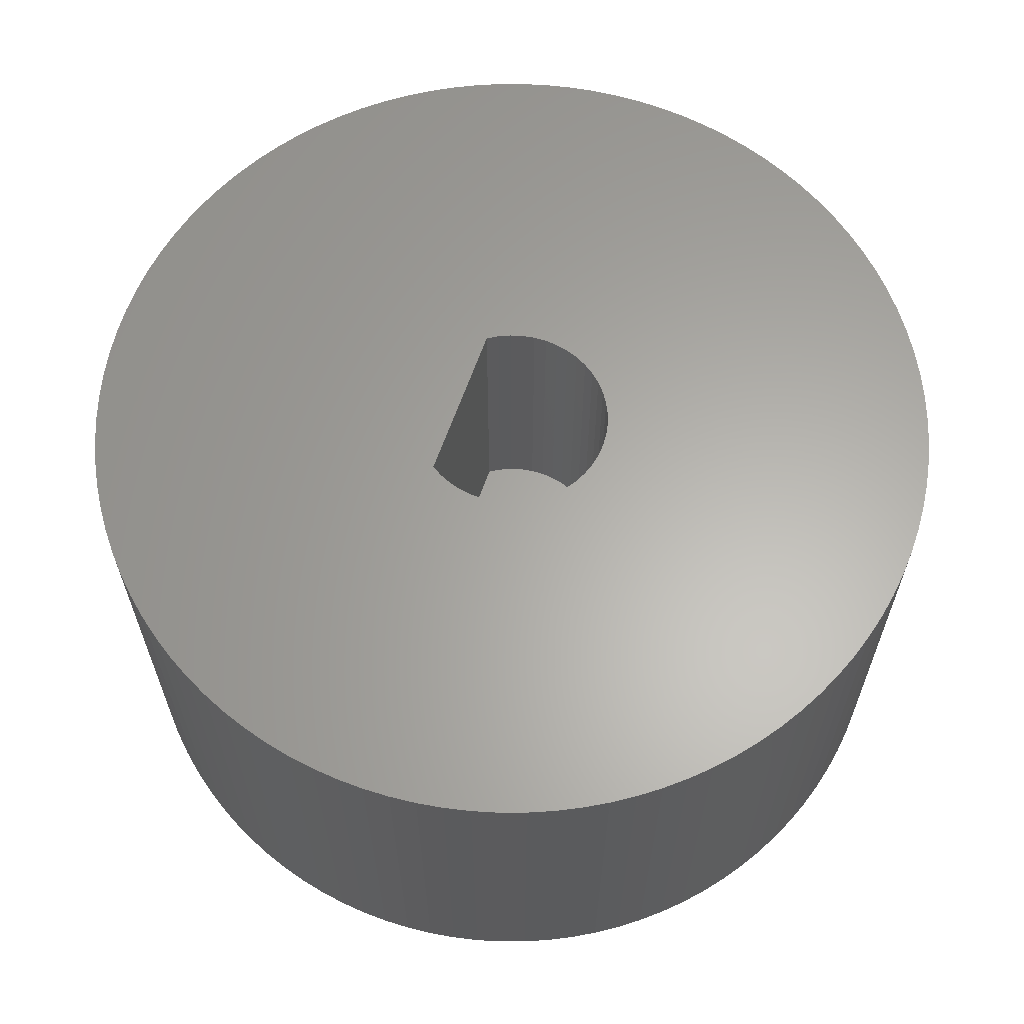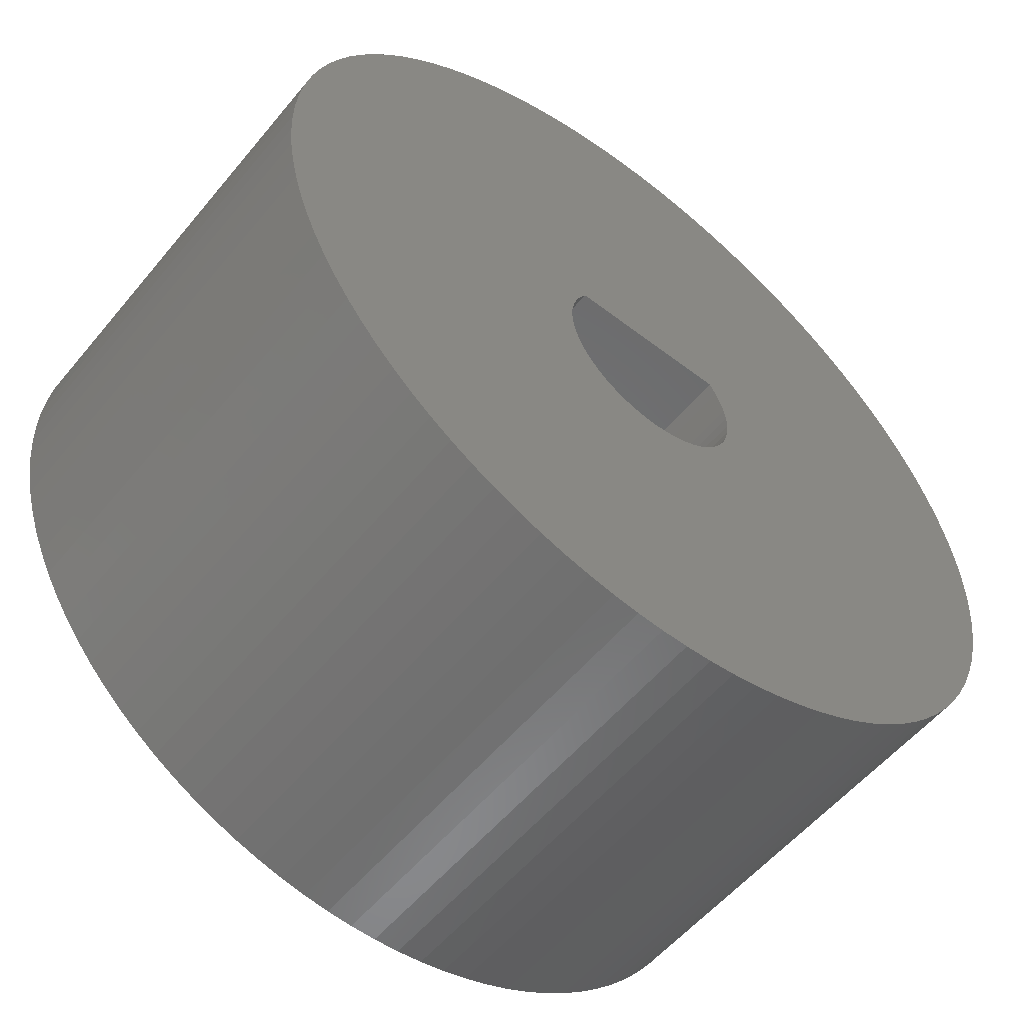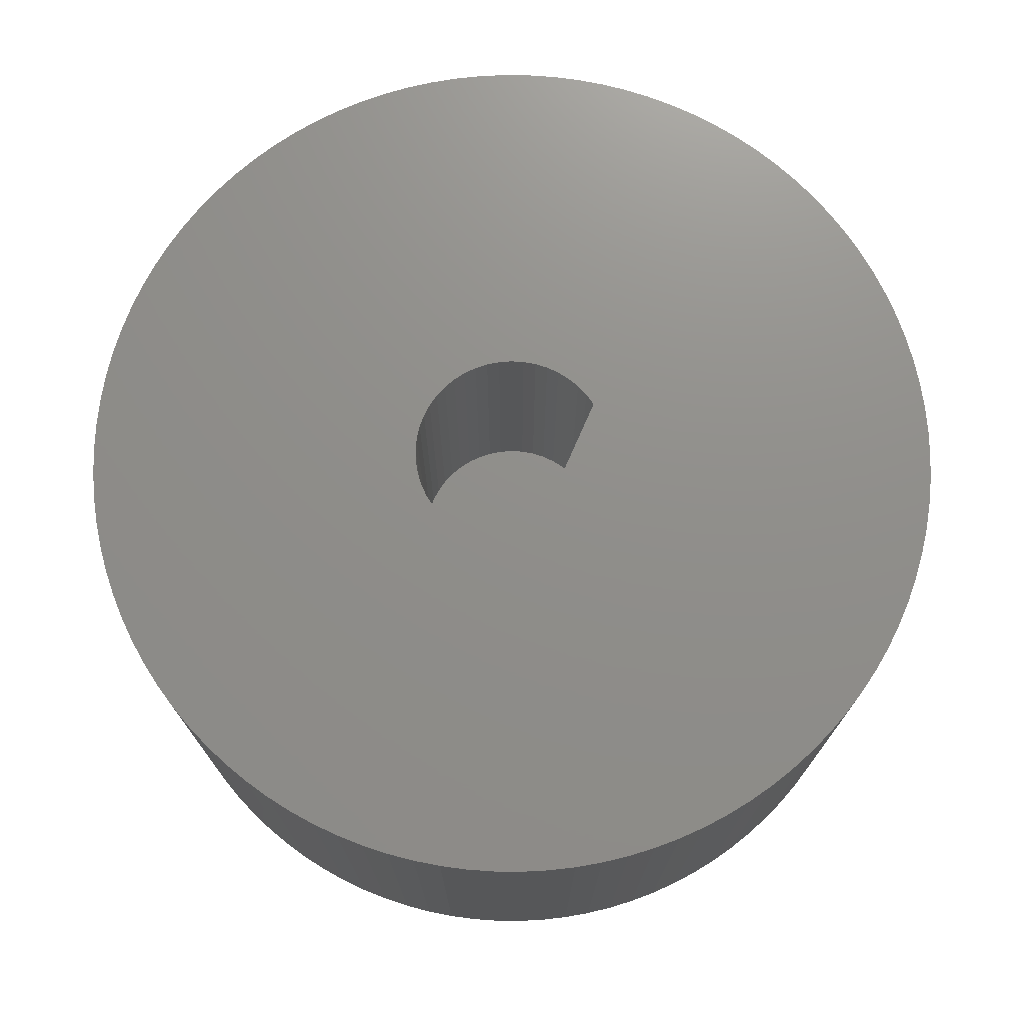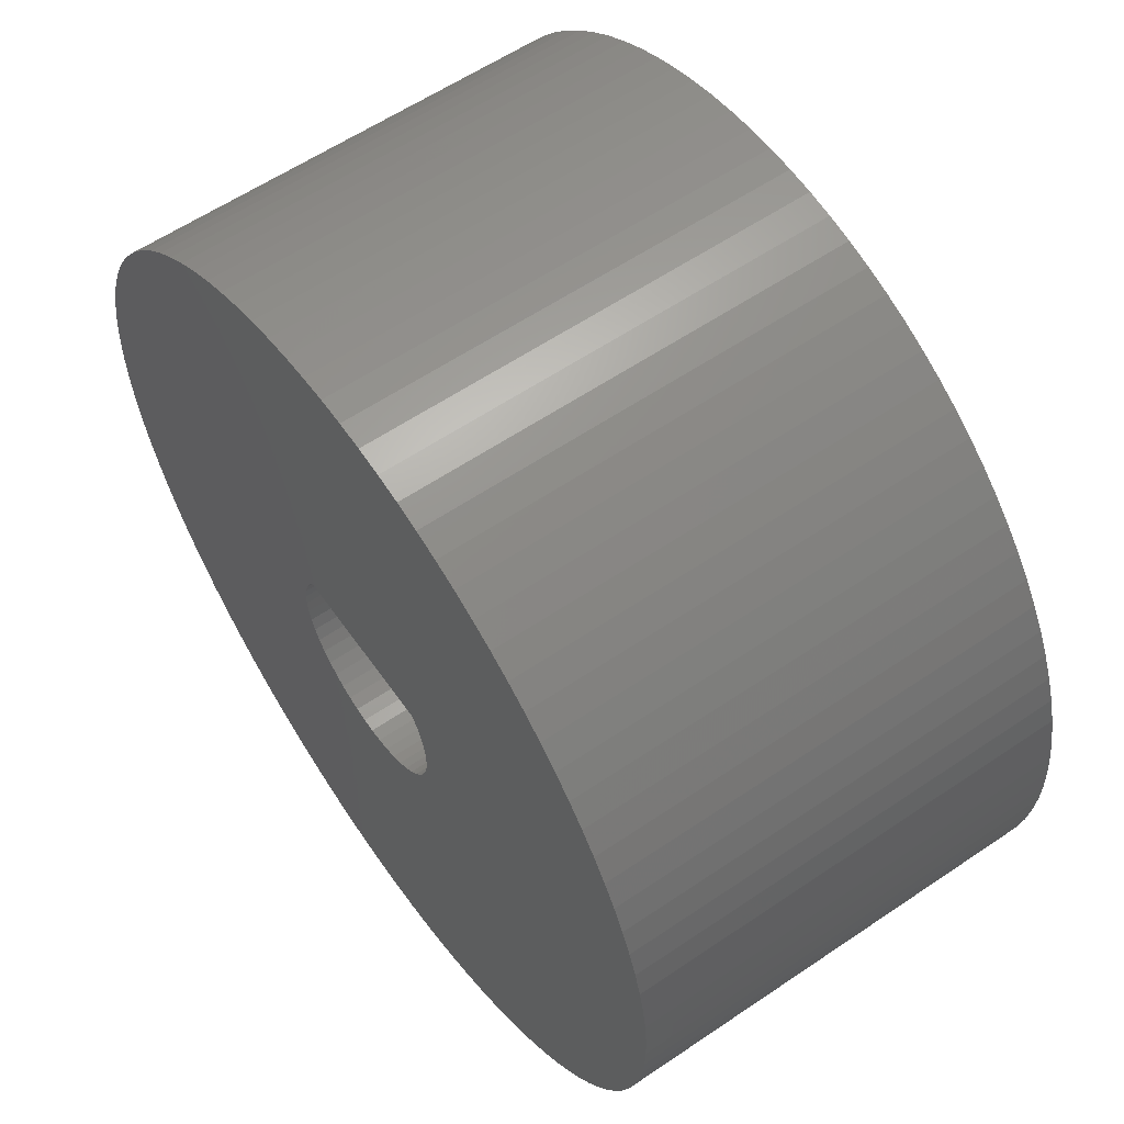
<metadata>
{"format":"stl","ext":"stl","renderer":"f3d","projection":"perspective","resolution":1024,"background":"white","views":[{"elev":62.9,"azim":-70.7,"up":"+Z"},{"elev":-55.6,"azim":-38.9,"up":"+Y"},{"elev":73.3,"azim":113.5,"up":"+Z"},{"elev":59.2,"azim":55.1,"up":"+Y"}]}
</metadata>
<code>
# stl→obj: 274 verts, 544 faces
v 16.68 -22.47 5.25
v 11.76 -22.47 5.25
v 16.88 -22.8 5.25
v 11.56 -22.8 5.25
v 17.04 -23.15 5.25
v 11.4 -23.15 5.25
v 17.14 -23.52 5.25
v 11.29 -23.52 5.25
v 17.21 -23.9 5.25
v 11.23 -23.9 5.25
v 17.22 -24.29 5.25
v 11.22 -24.29 5.25
v 17.18 -24.67 5.25
v 11.26 -24.67 5.25
v 17.1 -25.04 5.25
v 11.34 -25.04 5.25
v 16.96 -25.4 5.25
v 11.48 -25.4 5.25
v 16.78 -25.74 5.25
v 11.65 -25.74 5.25
v 16.56 -26.06 5.25
v 11.87 -26.06 5.25
v 16.31 -26.34 5.25
v 12.13 -26.34 5.25
v 16.01 -26.59 5.25
v 12.43 -26.59 5.25
v 15.69 -26.8 5.25
v 12.75 -26.8 5.25
v 15.35 -26.97 5.25
v 13.09 -26.97 5.25
v 14.98 -27.09 5.25
v 13.46 -27.09 5.25
v 14.6 -27.16 5.25
v 13.84 -27.16 5.25
v 14.22 -27.19 5.25
v 16.68 -22.47 14.25
v 16.88 -22.8 14.25
v 17.04 -23.15 14.25
v 17.14 -23.52 14.25
v 17.21 -23.9 14.25
v 17.22 -24.29 14.25
v 17.18 -24.67 14.25
v 17.1 -25.04 14.25
v 16.96 -25.4 14.25
v 16.78 -25.74 14.25
v 16.56 -26.06 14.25
v 16.31 -26.34 14.25
v 16.01 -26.59 14.25
v 15.69 -26.8 14.25
v 15.35 -26.97 14.25
v 14.98 -27.09 14.25
v 14.6 -27.16 14.25
v 14.22 -27.19 14.25
v 13.84 -27.16 14.25
v 13.46 -27.09 14.25
v 13.09 -26.97 14.25
v 12.75 -26.8 14.25
v 12.43 -26.59 14.25
v 12.13 -26.34 14.25
v 11.87 -26.06 14.25
v 11.65 -25.74 14.25
v 11.48 -25.4 14.25
v 11.34 -25.04 14.25
v 11.26 -24.67 14.25
v 11.22 -24.29 14.25
v 11.23 -23.9 14.25
v 11.29 -23.52 14.25
v 11.4 -23.15 14.25
v 11.56 -22.8 14.25
v 11.76 -22.47 14.25
v 27.19 -23.39 1.25
v 27.19 -23.39 14.25
v 27.22 -24.19 1.25
v 27.22 -24.19 14.25
v 27.19 -24.99 1.25
v 27.19 -24.99 14.25
v 27.12 -25.79 1.25
v 27.12 -25.79 14.25
v 27 -26.58 1.25
v 27 -26.58 14.25
v 26.83 -27.36 1.25
v 26.83 -27.36 14.25
v 26.61 -28.13 1.25
v 26.61 -28.13 14.25
v 26.34 -28.88 1.25
v 26.34 -28.88 14.25
v 26.03 -29.62 1.25
v 26.03 -29.62 14.25
v 25.67 -30.34 1.25
v 25.67 -30.34 14.25
v 25.27 -31.03 1.25
v 25.27 -31.03 14.25
v 24.83 -31.7 1.25
v 24.83 -31.7 14.25
v 24.35 -32.34 1.25
v 24.35 -32.34 14.25
v 23.83 -32.95 1.25
v 23.83 -32.95 14.25
v 23.27 -33.52 1.25
v 23.27 -33.52 14.25
v 22.68 -34.06 1.25
v 22.68 -34.06 14.25
v 22.05 -34.56 1.25
v 22.05 -34.56 14.25
v 21.4 -35.02 1.25
v 21.4 -35.02 14.25
v 20.72 -35.45 1.25
v 20.72 -35.45 14.25
v 20.01 -35.82 1.25
v 20.01 -35.82 14.25
v 19.29 -36.16 1.25
v 19.29 -36.16 14.25
v 18.54 -36.45 1.25
v 18.54 -36.45 14.25
v 17.78 -36.69 1.25
v 17.78 -36.69 14.25
v 17 -36.89 1.25
v 17 -36.89 14.25
v 16.21 -37.03 1.25
v 16.21 -37.03 14.25
v 15.42 -37.13 1.25
v 15.42 -37.13 14.25
v 14.62 -37.18 1.25
v 14.62 -37.18 14.25
v 13.82 -37.18 1.25
v 13.82 -37.18 14.25
v 13.02 -37.13 1.25
v 13.02 -37.13 14.25
v 12.23 -37.03 1.25
v 12.23 -37.03 14.25
v 11.44 -36.89 1.25
v 11.44 -36.89 14.25
v 10.66 -36.69 1.25
v 10.66 -36.69 14.25
v 9.899 -36.45 1.25
v 9.899 -36.45 14.25
v 9.152 -36.16 1.25
v 9.152 -36.16 14.25
v 8.425 -35.82 1.25
v 8.425 -35.82 14.25
v 7.72 -35.45 1.25
v 7.72 -35.45 14.25
v 7.039 -35.02 1.25
v 7.039 -35.02 14.25
v 6.385 -34.56 1.25
v 6.385 -34.56 14.25
v 5.762 -34.06 1.25
v 5.762 -34.06 14.25
v 5.17 -33.52 1.25
v 5.17 -33.52 14.25
v 4.612 -32.95 1.25
v 4.612 -32.95 14.25
v 4.092 -32.34 1.25
v 4.092 -32.34 14.25
v 3.609 -31.7 1.25
v 3.609 -31.7 14.25
v 3.167 -31.03 1.25
v 3.167 -31.03 14.25
v 2.766 -30.34 1.25
v 2.766 -30.34 14.25
v 2.41 -29.62 1.25
v 2.41 -29.62 14.25
v 2.097 -28.88 1.25
v 2.097 -28.88 14.25
v 1.831 -28.13 1.25
v 1.831 -28.13 14.25
v 1.612 -27.36 1.25
v 1.612 -27.36 14.25
v 1.441 -26.58 1.25
v 1.441 -26.58 14.25
v 1.318 -25.79 1.25
v 1.318 -25.79 14.25
v 1.244 -24.99 1.25
v 1.244 -24.99 14.25
v 1.22 -24.19 1.25
v 1.22 -24.19 14.25
v 1.244 -23.39 1.25
v 1.244 -23.39 14.25
v 1.318 -22.59 1.25
v 1.318 -22.59 14.25
v 1.441 -21.8 1.25
v 1.441 -21.8 14.25
v 1.612 -21.02 1.25
v 1.612 -21.02 14.25
v 1.831 -20.25 1.25
v 1.831 -20.25 14.25
v 2.097 -19.49 1.25
v 2.097 -19.49 14.25
v 2.41 -18.75 1.25
v 2.41 -18.75 14.25
v 2.766 -18.04 1.25
v 2.766 -18.04 14.25
v 3.167 -17.34 1.25
v 3.167 -17.34 14.25
v 3.609 -16.68 1.25
v 3.609 -16.68 14.25
v 4.092 -16.04 1.25
v 4.092 -16.04 14.25
v 4.612 -15.43 1.25
v 4.612 -15.43 14.25
v 5.17 -14.85 1.25
v 5.17 -14.85 14.25
v 5.762 -14.32 1.25
v 5.762 -14.32 14.25
v 6.385 -13.81 1.25
v 6.385 -13.81 14.25
v 7.039 -13.35 1.25
v 7.039 -13.35 14.25
v 7.72 -12.93 1.25
v 7.72 -12.93 14.25
v 8.425 -12.55 1.25
v 8.425 -12.55 14.25
v 9.152 -12.22 1.25
v 9.152 -12.22 14.25
v 9.899 -11.93 1.25
v 9.899 -11.93 14.25
v 10.66 -11.68 1.25
v 10.66 -11.68 14.25
v 11.44 -11.49 1.25
v 11.44 -11.49 14.25
v 12.23 -11.34 1.25
v 12.23 -11.34 14.25
v 13.02 -11.24 1.25
v 13.02 -11.24 14.25
v 13.82 -11.19 1.25
v 13.82 -11.19 14.25
v 14.62 -11.19 1.25
v 14.62 -11.19 14.25
v 15.42 -11.24 1.25
v 15.42 -11.24 14.25
v 16.21 -11.34 1.25
v 16.21 -11.34 14.25
v 17 -11.49 1.25
v 17 -11.49 14.25
v 17.78 -11.68 1.25
v 17.78 -11.68 14.25
v 18.54 -11.93 1.25
v 18.54 -11.93 14.25
v 19.29 -12.22 1.25
v 19.29 -12.22 14.25
v 20.01 -12.55 1.25
v 20.01 -12.55 14.25
v 20.72 -12.93 1.25
v 20.72 -12.93 14.25
v 21.4 -13.35 1.25
v 21.4 -13.35 14.25
v 22.05 -13.81 1.25
v 22.05 -13.81 14.25
v 22.68 -14.32 1.25
v 22.68 -14.32 14.25
v 23.27 -14.85 1.25
v 23.27 -14.85 14.25
v 23.83 -15.43 1.25
v 23.83 -15.43 14.25
v 24.35 -16.04 1.25
v 24.35 -16.04 14.25
v 24.83 -16.68 1.25
v 24.83 -16.68 14.25
v 25.27 -17.34 1.25
v 25.27 -17.34 14.25
v 25.67 -18.04 1.25
v 25.67 -18.04 14.25
v 26.03 -18.75 1.25
v 26.03 -18.75 14.25
v 26.34 -19.49 1.25
v 26.34 -19.49 14.25
v 26.61 -20.25 1.25
v 26.61 -20.25 14.25
v 26.83 -21.02 1.25
v 26.83 -21.02 14.25
v 27 -21.8 1.25
v 27 -21.8 14.25
v 27.12 -22.59 1.25
v 27.12 -22.59 14.25
f 1 2 3
f 3 2 4
f 3 4 5
f 5 4 6
f 5 6 7
f 7 6 8
f 7 8 9
f 9 8 10
f 9 10 11
f 11 10 12
f 11 12 13
f 13 12 14
f 13 14 15
f 15 14 16
f 15 16 17
f 17 16 18
f 17 18 19
f 19 18 20
f 19 20 21
f 21 20 22
f 21 22 23
f 23 22 24
f 23 24 25
f 25 24 26
f 25 26 27
f 27 26 28
f 27 28 29
f 29 28 30
f 29 30 31
f 31 30 32
f 31 32 33
f 33 32 34
f 33 34 35
f 36 1 37
f 37 1 3
f 37 3 38
f 38 3 5
f 38 5 39
f 39 5 7
f 39 7 40
f 40 7 9
f 40 9 41
f 41 9 11
f 41 11 42
f 42 11 13
f 42 13 43
f 43 13 15
f 43 15 44
f 44 15 17
f 44 17 45
f 45 17 19
f 45 19 46
f 46 19 21
f 46 21 47
f 47 21 23
f 47 23 48
f 48 23 25
f 48 25 49
f 49 25 27
f 49 27 50
f 50 27 29
f 50 29 51
f 51 29 31
f 51 31 52
f 52 31 33
f 52 33 53
f 53 33 35
f 53 35 54
f 54 35 34
f 54 34 55
f 55 34 32
f 55 32 56
f 56 32 30
f 56 30 57
f 57 30 28
f 57 28 58
f 58 28 26
f 58 26 59
f 59 26 24
f 59 24 60
f 60 24 22
f 60 22 61
f 61 22 20
f 61 20 62
f 62 20 18
f 62 18 63
f 63 18 16
f 63 16 64
f 64 16 14
f 64 14 65
f 65 14 12
f 65 12 66
f 66 12 10
f 66 10 67
f 67 10 8
f 67 8 68
f 68 8 6
f 68 6 69
f 69 6 4
f 69 4 70
f 70 4 2
f 2 1 70
f 70 1 36
f 71 72 73
f 73 72 74
f 73 74 75
f 75 74 76
f 75 76 77
f 77 76 78
f 77 78 79
f 79 78 80
f 79 80 81
f 81 80 82
f 81 82 83
f 83 82 84
f 83 84 85
f 85 84 86
f 85 86 87
f 87 86 88
f 87 88 89
f 89 88 90
f 89 90 91
f 91 90 92
f 91 92 93
f 93 92 94
f 93 94 95
f 95 94 96
f 95 96 97
f 97 96 98
f 97 98 99
f 99 98 100
f 99 100 101
f 101 100 102
f 101 102 103
f 103 102 104
f 103 104 105
f 105 104 106
f 105 106 107
f 107 106 108
f 107 108 109
f 109 108 110
f 109 110 111
f 111 110 112
f 111 112 113
f 113 112 114
f 113 114 115
f 115 114 116
f 115 116 117
f 117 116 118
f 117 118 119
f 119 118 120
f 119 120 121
f 121 120 122
f 121 122 123
f 123 122 124
f 123 124 125
f 125 124 126
f 125 126 127
f 127 126 128
f 127 128 129
f 129 128 130
f 129 130 131
f 131 130 132
f 131 132 133
f 133 132 134
f 133 134 135
f 135 134 136
f 135 136 137
f 137 136 138
f 137 138 139
f 139 138 140
f 139 140 141
f 141 140 142
f 141 142 143
f 143 142 144
f 143 144 145
f 145 144 146
f 145 146 147
f 147 146 148
f 147 148 149
f 149 148 150
f 149 150 151
f 151 150 152
f 151 152 153
f 153 152 154
f 153 154 155
f 155 154 156
f 155 156 157
f 157 156 158
f 157 158 159
f 159 158 160
f 159 160 161
f 161 160 162
f 161 162 163
f 163 162 164
f 163 164 165
f 165 164 166
f 165 166 167
f 167 166 168
f 167 168 169
f 169 168 170
f 169 170 171
f 171 170 172
f 171 172 173
f 173 172 174
f 173 174 175
f 175 174 176
f 175 176 177
f 177 176 178
f 177 178 179
f 179 178 180
f 179 180 181
f 181 180 182
f 181 182 183
f 183 182 184
f 183 184 185
f 185 184 186
f 185 186 187
f 187 186 188
f 187 188 189
f 189 188 190
f 189 190 191
f 191 190 192
f 191 192 193
f 193 192 194
f 193 194 195
f 195 194 196
f 195 196 197
f 197 196 198
f 197 198 199
f 199 198 200
f 199 200 201
f 201 200 202
f 201 202 203
f 203 202 204
f 203 204 205
f 205 204 206
f 205 206 207
f 207 206 208
f 207 208 209
f 209 208 210
f 209 210 211
f 211 210 212
f 211 212 213
f 213 212 214
f 213 214 215
f 215 214 216
f 215 216 217
f 217 216 218
f 217 218 219
f 219 218 220
f 219 220 221
f 221 220 222
f 221 222 223
f 223 222 224
f 223 224 225
f 225 224 226
f 225 226 227
f 227 226 228
f 227 228 229
f 229 228 230
f 229 230 231
f 231 230 232
f 231 232 233
f 233 232 234
f 233 234 235
f 235 234 236
f 235 236 237
f 237 236 238
f 237 238 239
f 239 238 240
f 239 240 241
f 241 240 242
f 241 242 243
f 243 242 244
f 243 244 245
f 245 244 246
f 245 246 247
f 247 246 248
f 247 248 249
f 249 248 250
f 249 250 251
f 251 250 252
f 251 252 253
f 253 252 254
f 253 254 255
f 255 254 256
f 255 256 257
f 257 256 258
f 257 258 259
f 259 258 260
f 259 260 261
f 261 260 262
f 261 262 263
f 263 262 264
f 263 264 265
f 265 264 266
f 265 266 267
f 267 266 268
f 267 268 269
f 269 268 270
f 269 270 271
f 271 270 272
f 271 272 273
f 273 272 274
f 273 274 71
f 71 274 72
f 75 173 73
f 73 173 175
f 73 175 71
f 71 175 177
f 71 177 273
f 273 177 179
f 273 179 271
f 271 179 181
f 271 181 269
f 269 181 183
f 269 183 267
f 267 183 185
f 267 185 265
f 265 185 187
f 265 187 263
f 263 187 189
f 263 189 261
f 261 189 191
f 261 191 259
f 259 191 193
f 259 193 257
f 257 193 195
f 257 195 255
f 255 195 197
f 255 197 253
f 253 197 199
f 253 199 251
f 251 199 201
f 251 201 249
f 249 201 203
f 249 203 247
f 247 203 205
f 247 205 245
f 245 205 207
f 245 207 243
f 243 207 209
f 243 209 241
f 241 209 211
f 241 211 239
f 239 211 213
f 239 213 237
f 237 213 215
f 237 215 235
f 235 215 217
f 235 217 233
f 233 217 219
f 233 219 231
f 231 219 221
f 231 221 229
f 229 221 223
f 229 223 227
f 227 223 225
f 173 75 171
f 171 75 77
f 171 77 169
f 169 77 79
f 169 79 167
f 167 79 81
f 167 81 165
f 165 81 83
f 165 83 163
f 163 83 85
f 163 85 161
f 161 85 87
f 161 87 159
f 159 87 89
f 159 89 157
f 157 89 91
f 157 91 155
f 155 91 93
f 155 93 153
f 153 93 95
f 153 95 151
f 151 95 97
f 151 97 149
f 149 97 99
f 149 99 147
f 147 99 101
f 147 101 145
f 145 101 103
f 145 103 143
f 143 103 105
f 143 105 141
f 141 105 107
f 141 107 139
f 139 107 109
f 139 109 137
f 137 109 111
f 137 111 135
f 135 111 113
f 135 113 133
f 133 113 115
f 133 115 131
f 131 115 117
f 131 117 129
f 129 117 119
f 129 119 127
f 127 119 121
f 127 121 125
f 125 121 123
f 36 226 70
f 70 226 224
f 70 224 222
f 37 260 36
f 36 260 258
f 36 258 256
f 38 264 37
f 37 264 262
f 37 262 260
f 39 268 38
f 38 268 266
f 38 266 264
f 40 272 39
f 39 272 270
f 39 270 268
f 41 72 40
f 40 72 274
f 40 274 272
f 42 78 41
f 41 78 76
f 41 76 74
f 43 82 42
f 42 82 80
f 42 80 78
f 44 86 43
f 43 86 84
f 43 84 82
f 45 90 44
f 44 90 88
f 44 88 86
f 46 94 45
f 45 94 92
f 45 92 90
f 47 98 46
f 46 98 96
f 46 96 94
f 48 102 47
f 47 102 100
f 47 100 98
f 49 106 48
f 48 106 104
f 48 104 102
f 50 110 49
f 49 110 108
f 49 108 106
f 51 114 50
f 50 114 112
f 50 112 110
f 52 118 51
f 51 118 116
f 51 116 114
f 53 122 52
f 52 122 120
f 52 120 118
f 54 128 53
f 53 128 126
f 53 126 124
f 55 132 54
f 54 132 130
f 54 130 128
f 56 136 55
f 55 136 134
f 55 134 132
f 57 140 56
f 56 140 138
f 56 138 136
f 58 144 57
f 57 144 142
f 57 142 140
f 59 148 58
f 58 148 146
f 58 146 144
f 60 152 59
f 59 152 150
f 59 150 148
f 61 156 60
f 60 156 154
f 60 154 152
f 62 160 61
f 61 160 158
f 61 158 156
f 63 164 62
f 62 164 162
f 62 162 160
f 64 168 63
f 63 168 166
f 63 166 164
f 65 172 64
f 64 172 170
f 64 170 168
f 66 178 65
f 65 178 176
f 65 176 174
f 67 182 66
f 66 182 180
f 66 180 178
f 68 186 67
f 67 186 184
f 67 184 182
f 69 190 68
f 68 190 188
f 68 188 186
f 70 194 69
f 69 194 192
f 69 192 190
f 74 72 41
f 256 254 36
f 36 254 252
f 36 252 250
f 250 248 36
f 36 248 246
f 36 246 244
f 244 242 36
f 36 242 240
f 36 240 238
f 238 236 36
f 36 236 234
f 36 234 232
f 232 230 36
f 36 230 228
f 36 228 226
f 222 220 70
f 70 220 218
f 70 218 216
f 216 214 70
f 70 214 212
f 70 212 210
f 210 208 70
f 70 208 206
f 70 206 204
f 204 202 70
f 70 202 200
f 70 200 198
f 198 196 70
f 70 196 194
f 174 172 65
f 124 122 53

</code>
